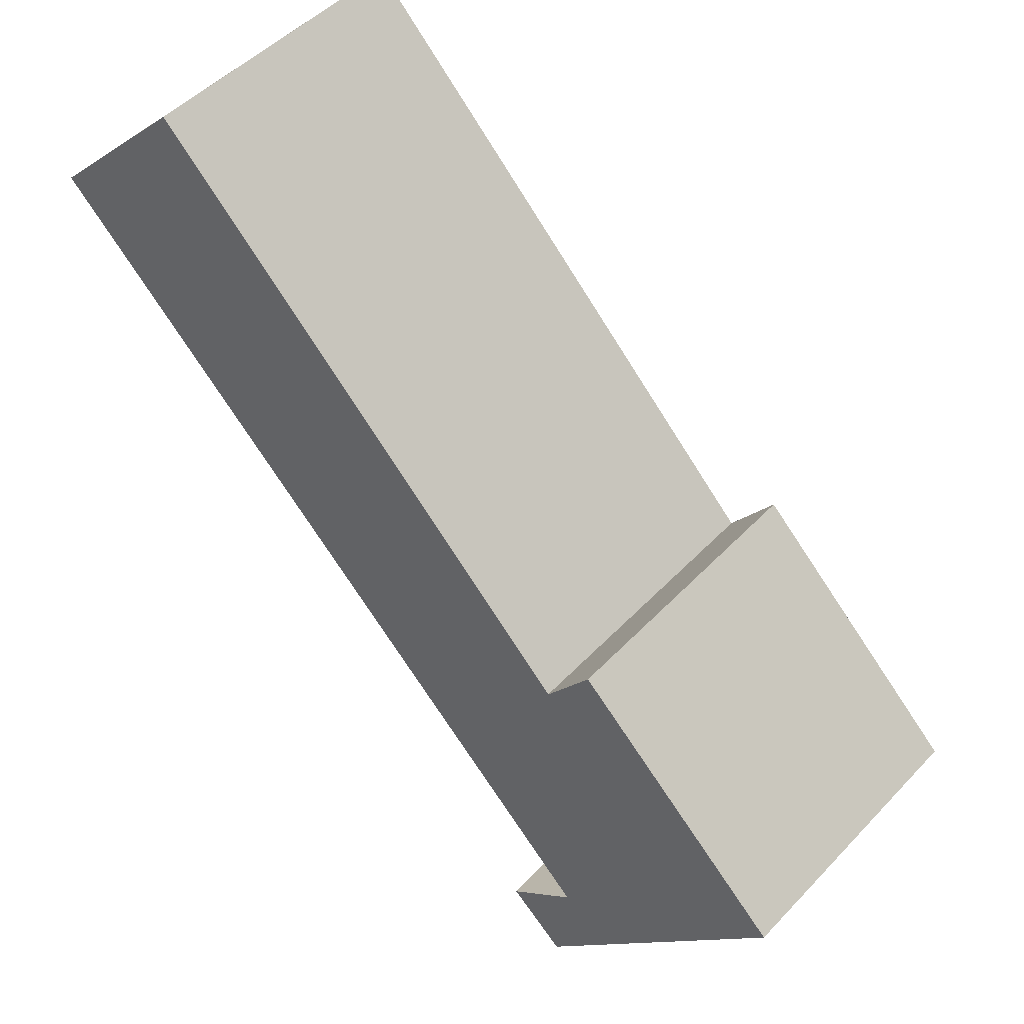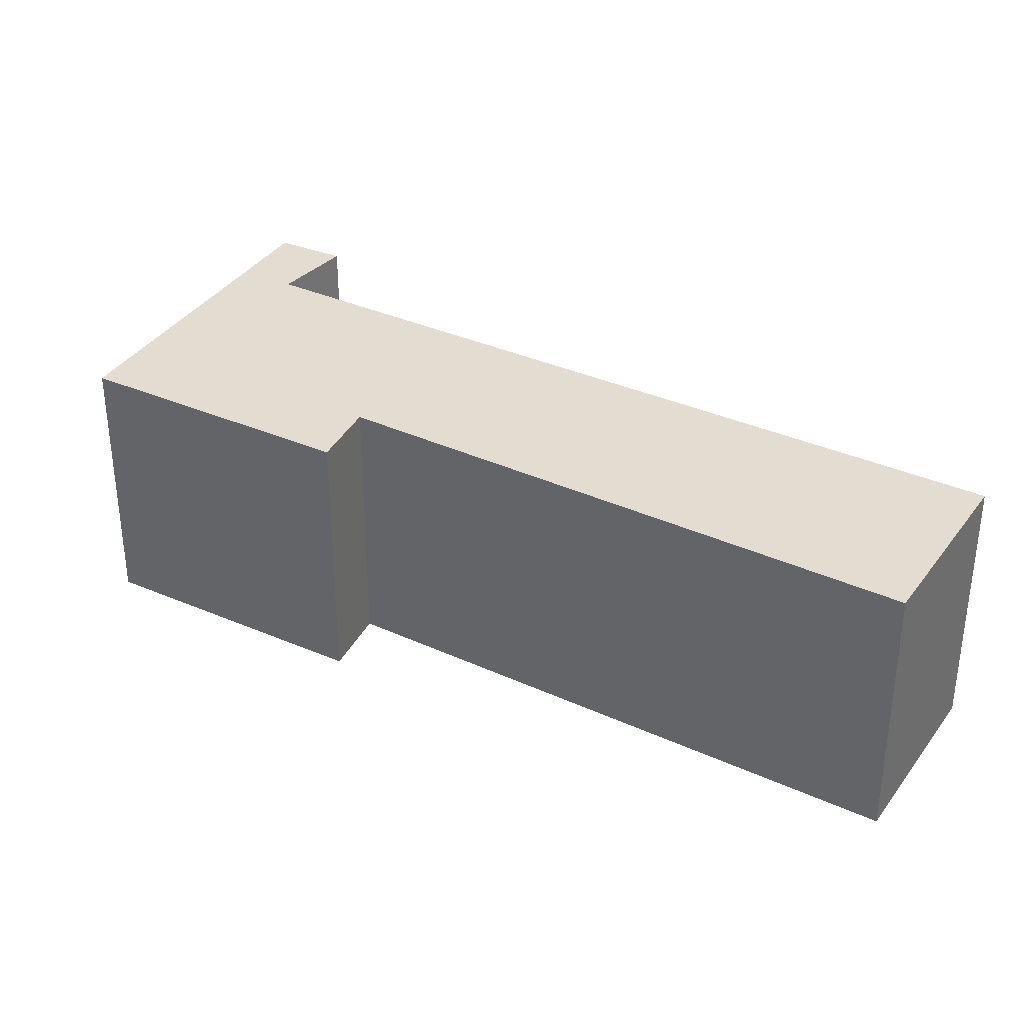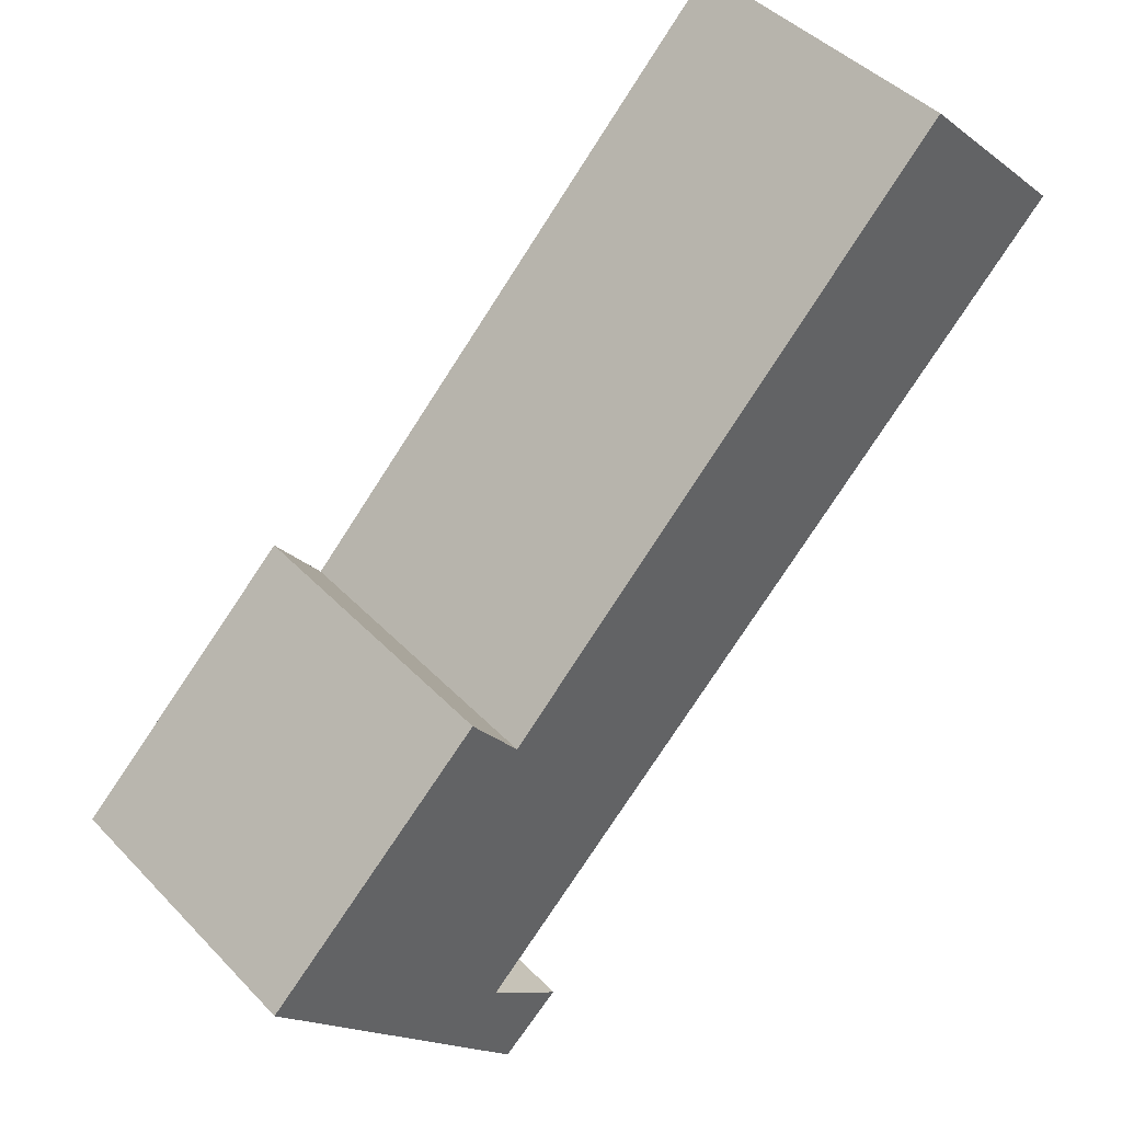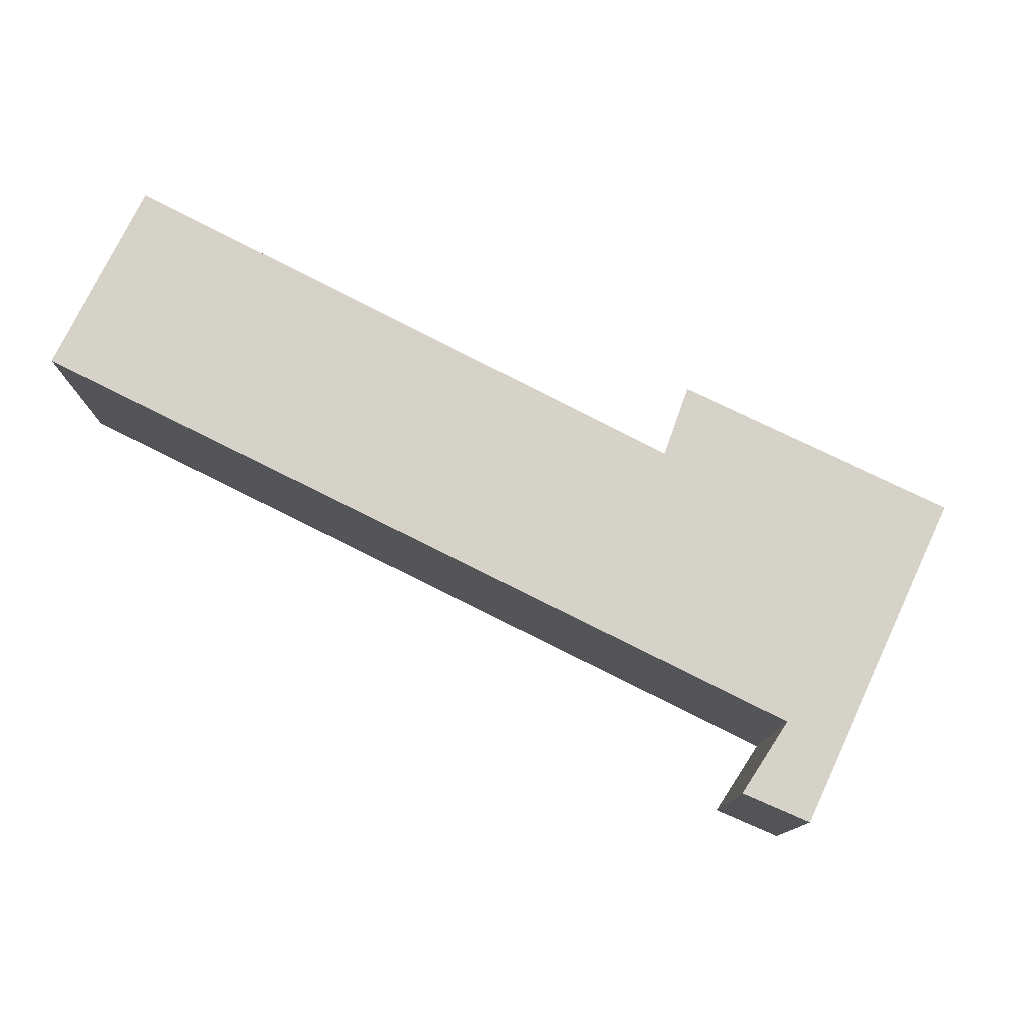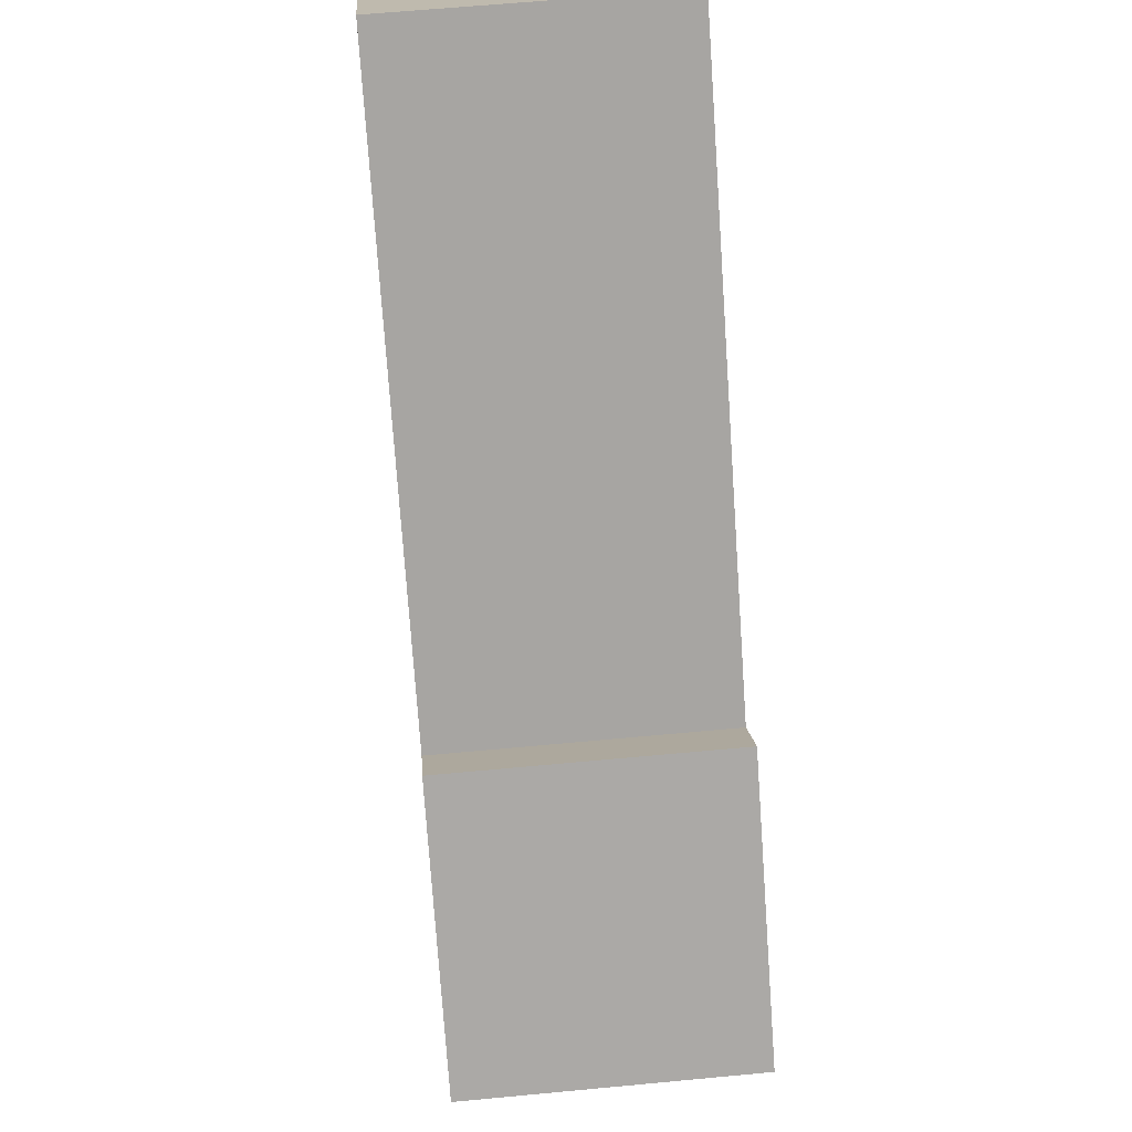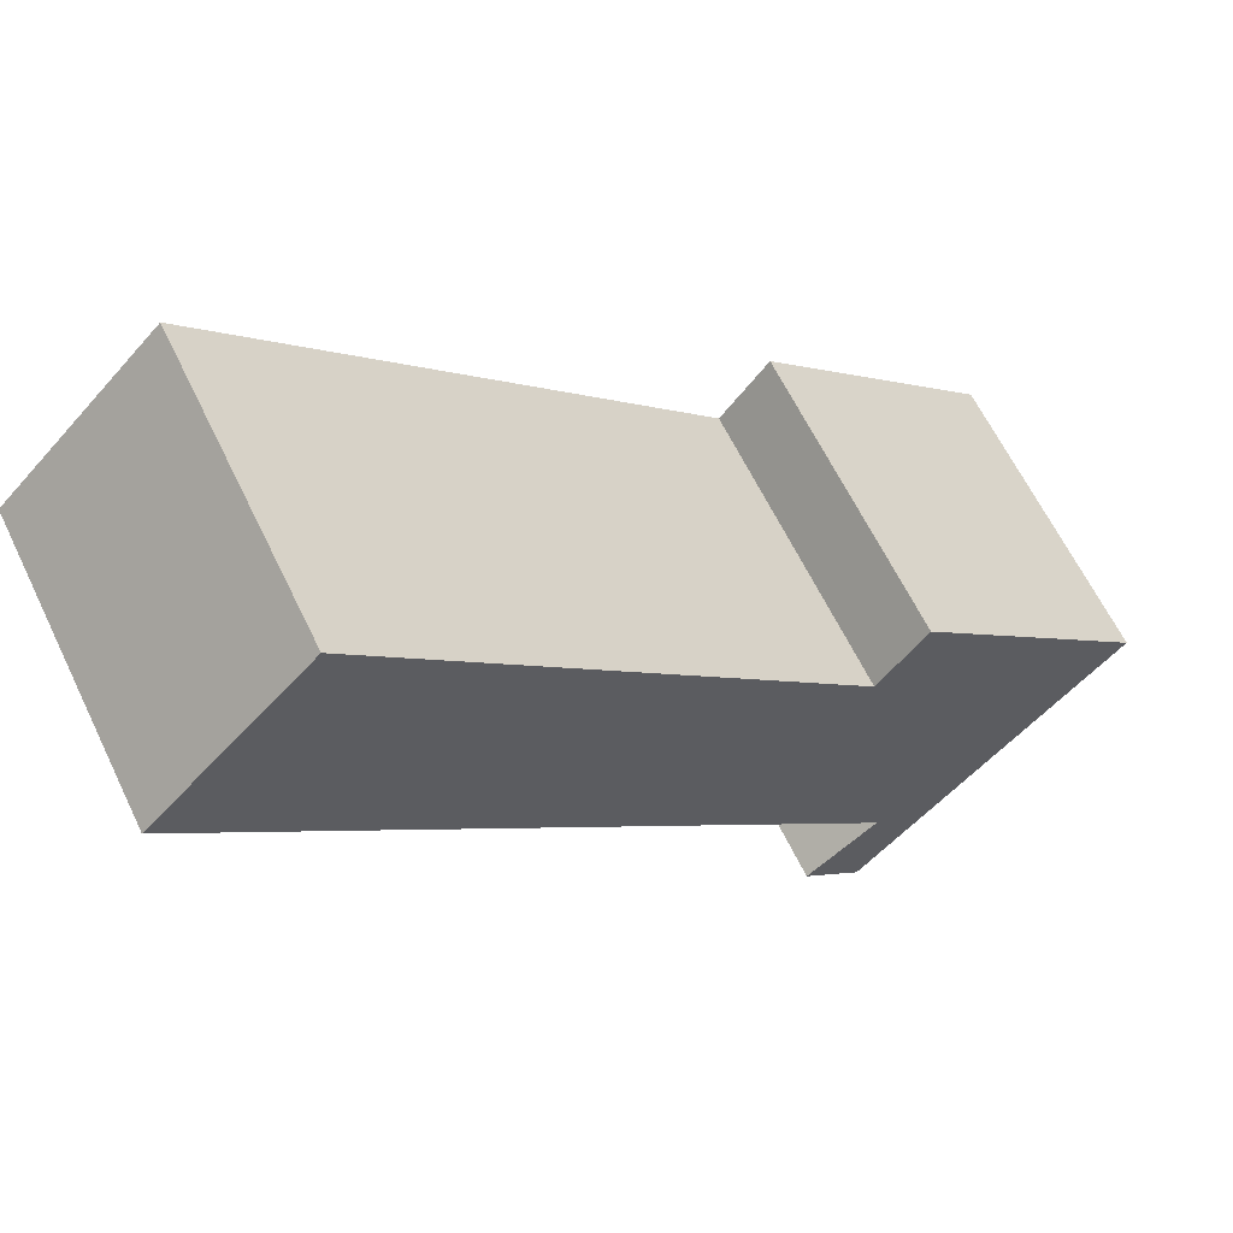
<metadata>
{"format":"obj","ext":"obj","renderer":"f3d","projection":"perspective","resolution":1024,"background":"white","views":[{"elev":47.6,"azim":-139.5,"up":"+Z"},{"elev":35.1,"azim":-13.7,"up":"+Y"},{"elev":43.4,"azim":-39.6,"up":"+Z"},{"elev":78.6,"azim":162.1,"up":"+Y"},{"elev":61.4,"azim":-95.5,"up":"+Z"},{"elev":62.7,"azim":154.3,"up":"+Z"}]}
</metadata>
<code>
v  8.962 2.957 4.664
v  2.754 2.957 1.535
v  7.419 2.957 6.22
v  2.442 2.957 -1.703
v  0 2.957 1.811e-16
v  2.57 2.957 -2.801
v  3.157 2.957 -2.284
v  2.273 2.957 2.161
v  3.157 1.399e-16 -2.284
v  2.57 1.715e-16 -2.801
v  8.962 -2.856e-16 4.664
v  2.442 1.043e-16 -1.703
v  0 0 0
v  2.273 -1.323e-16 2.161
v  2.754 -9.399e-17 1.535
v  7.419 -3.809e-16 6.22
g defaultobject
f 1 2 3
f 2 1 4
f 2 4 5
f 5 4 6
f 6 4 7
f 5 8 2
f 9 6 7
f 6 9 10
f 11 4 1
f 4 11 12
f 10 5 6
f 5 10 13
f 13 8 5
f 8 13 14
f 15 3 2
f 3 15 16
f 14 2 8
f 2 14 15
f 16 1 3
f 1 16 11
f 12 7 4
f 7 12 9
f 13 15 14
f 15 11 16
f 11 15 12
f 12 15 13
f 12 13 10
f 12 10 9

</code>
